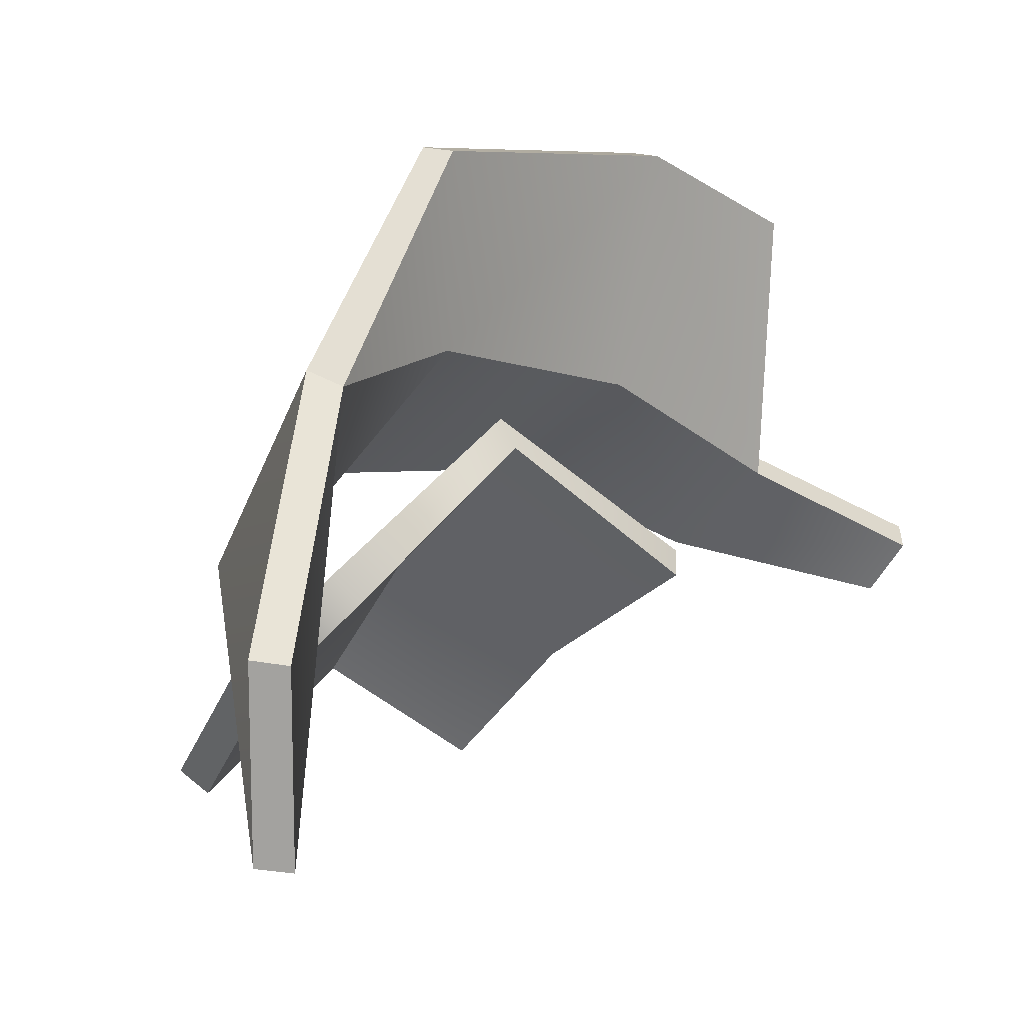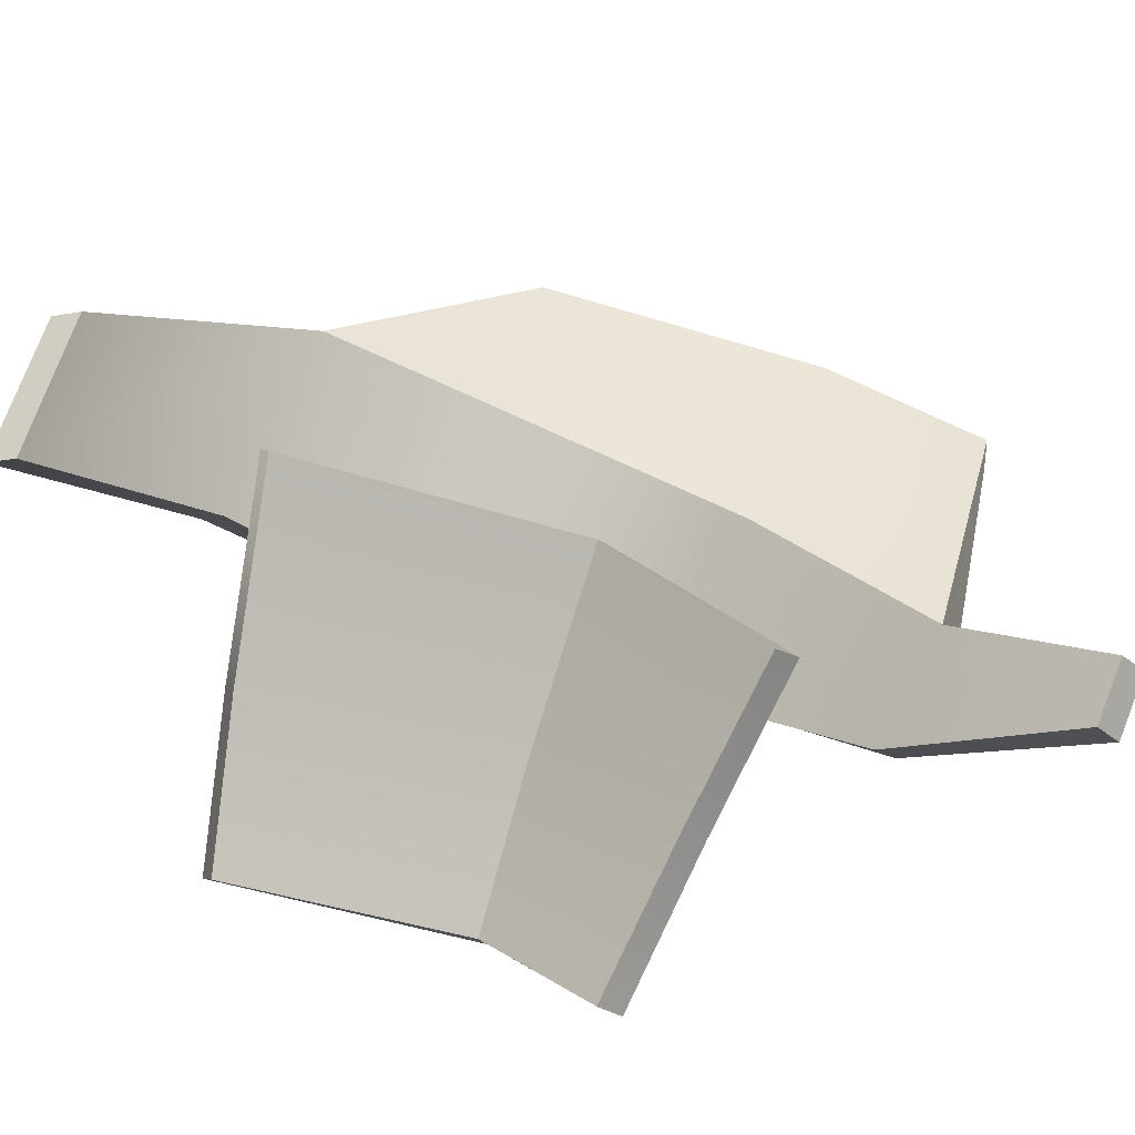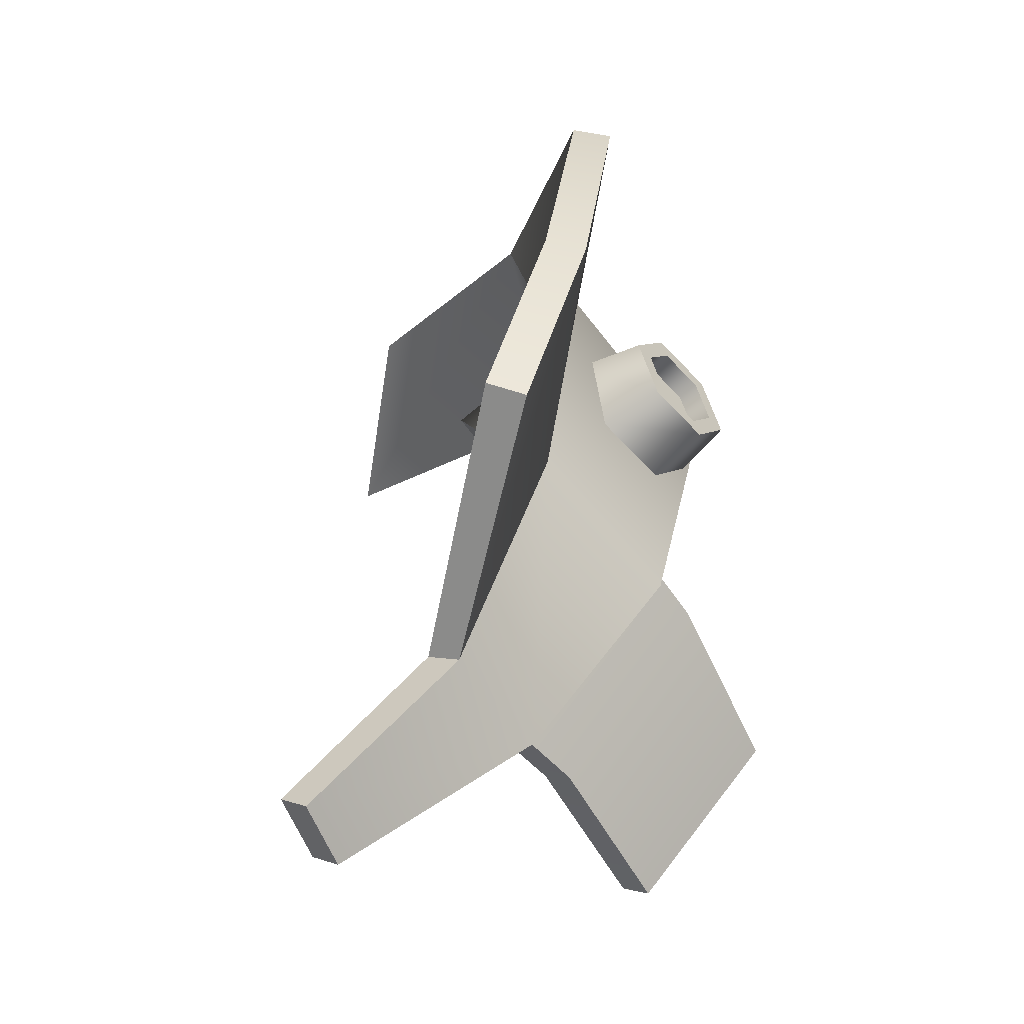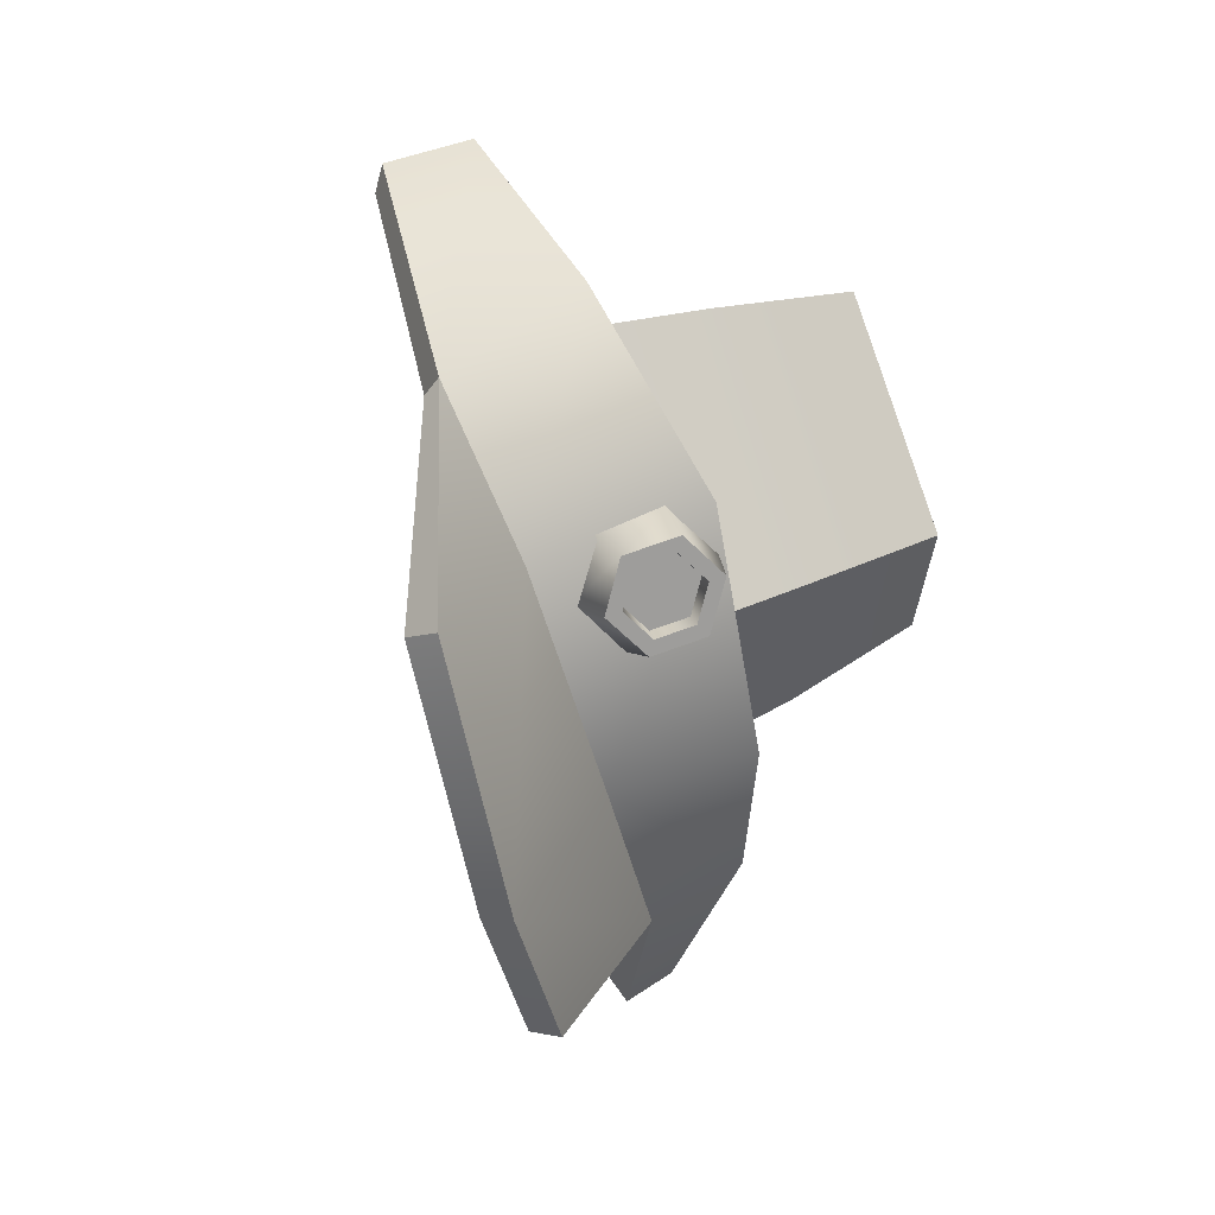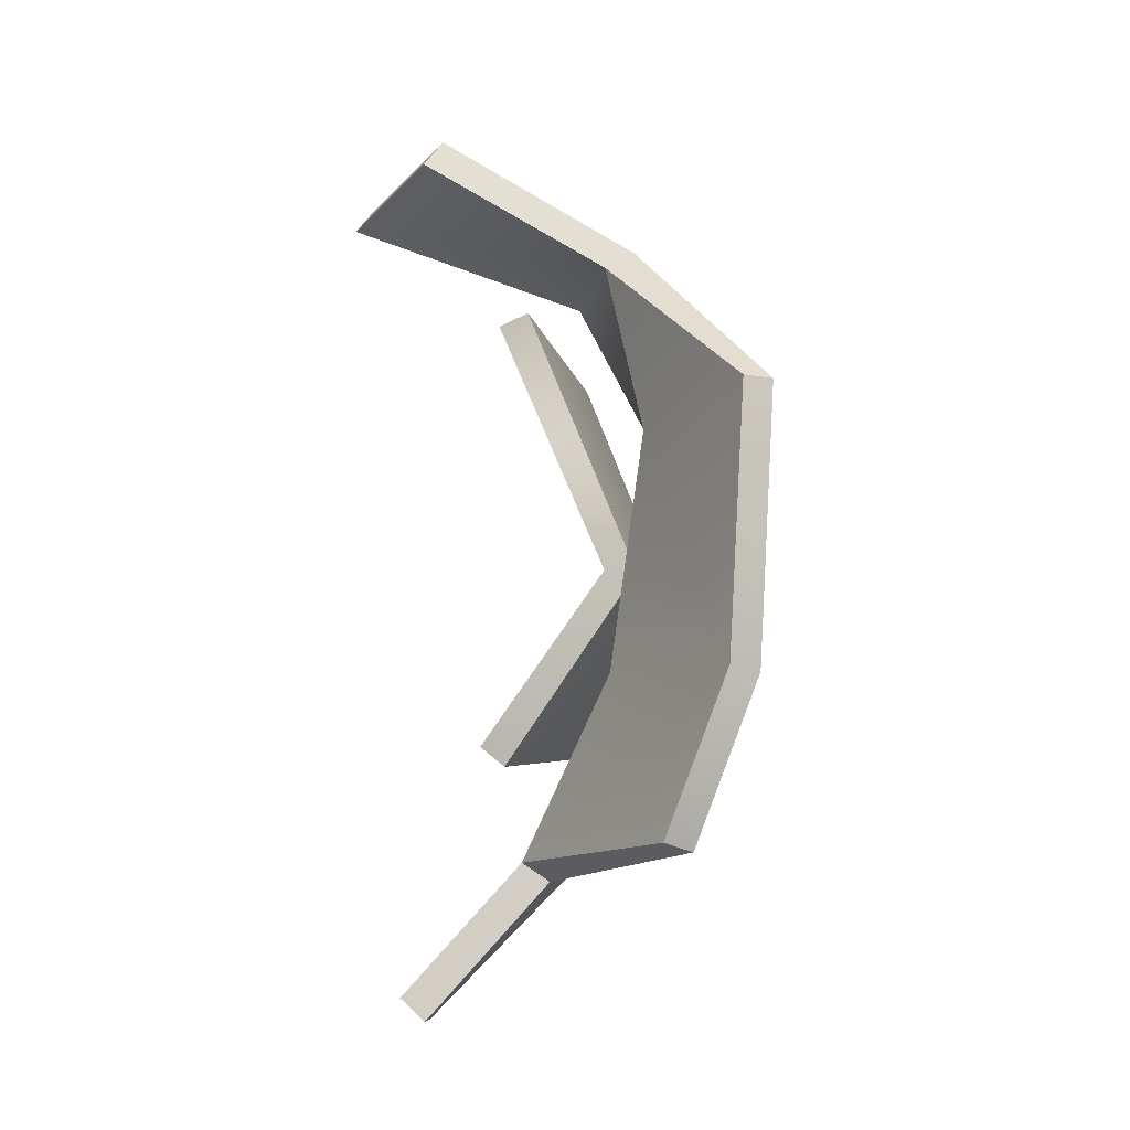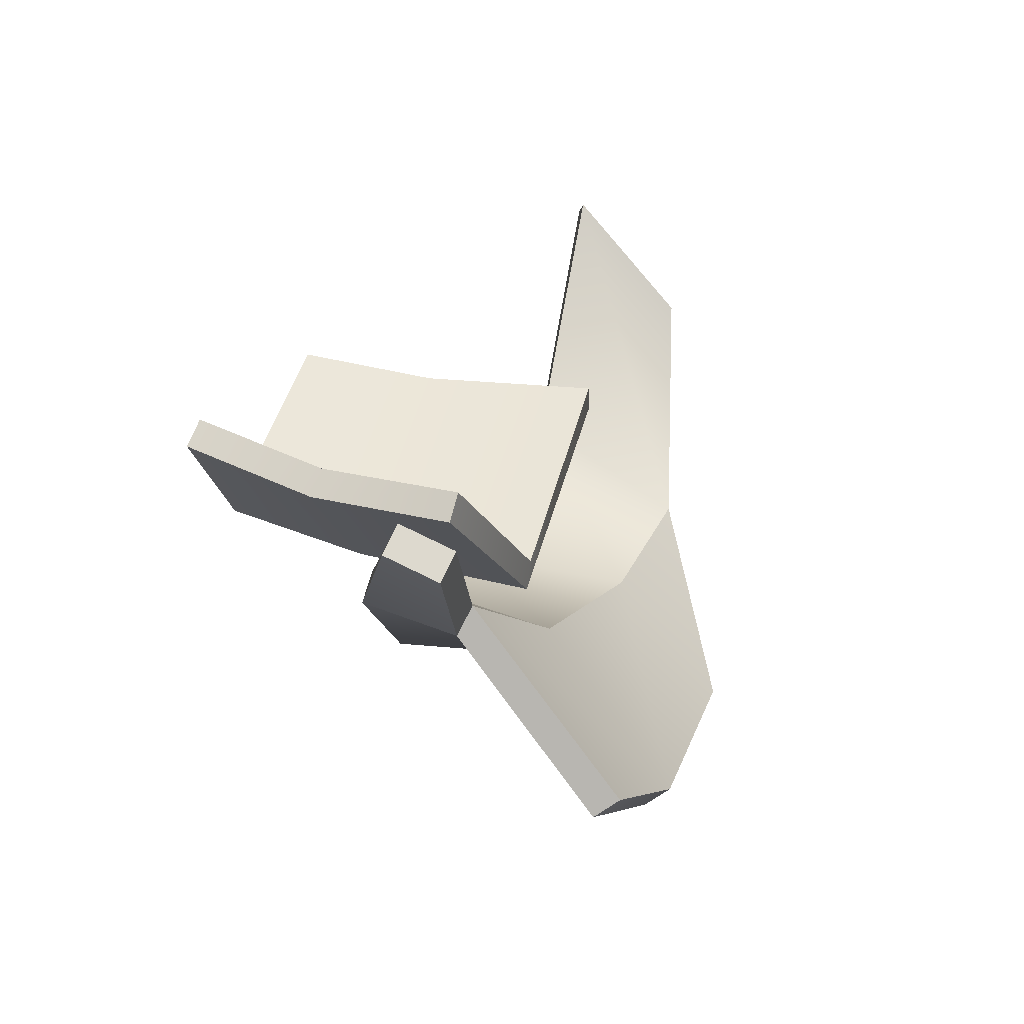
<metadata>
{"format":"obj","ext":"obj","renderer":"f3d","projection":"perspective","resolution":1024,"background":"white","views":[{"elev":31.5,"azim":-130.8,"up":"+Z"},{"elev":-34.5,"azim":-91.3,"up":"+Z"},{"elev":10.0,"azim":8.7,"up":"+Z"},{"elev":8.6,"azim":37.3,"up":"+Y"},{"elev":-29.9,"azim":-18.9,"up":"+Y"},{"elev":-61.7,"azim":-128.0,"up":"+Y"}]}
</metadata>
<code>
v -0.004719 0.007372 0.002184
v -0.001224 0.004353 0.004518
v -0.001724 0.004026 0.004321
v -0.004394 0.007886 0.002347
v -0.004394 0.007886 0.002347
v -0.005302 0.00791 -0.0009921
v -0.004977 0.008424 -0.0008295
v -0.004394 0.007886 0.002347
v -0.004719 0.007372 0.002184
v -0.005302 0.00791 -0.0009921
v 3.284e-05 -0.005052 -0.002562
v -0.002912 -0.00752 -0.003751
v -0.002438 -0.007931 -0.003717
v -0.0004399 -0.004661 -0.002697
v 0.001728 -0.002394 -0.0005553
v 0.001234 -0.002126 -0.0008362
v 0.001866 0.002202 0.001022
v 0.001342 0.002175 0.0006764
v -0.0006669 0.005859 0.001294
v -0.001082 0.005448 0.001062
v -0.004977 0.008424 -0.0008295
v -0.004977 0.008424 -0.0008295
v -0.005302 0.00791 -0.0009921
v 0.0002137 -0.002105 -0.003934
v -0.002088 -0.003034 -0.001949
v -0.001638 -0.003449 -0.001804
v -0.0002488 -0.001693 -0.00404
v 0.001426 -0.0008477 -0.006304
v 0.0009523 -0.0004396 -0.006369
v 0.0007209 -0.004337 0.005032
v -9.062e-05 0.0004431 0.006693
v 0.0005178 0.0005661 0.006593
v 0.0001074 -0.004359 0.005168
v 0.0001943 -0.006916 0.003118
v -0.0004128 -0.006889 0.003279
v -3.044e-05 0.005347 -0.001481
v 0.0008449 0.005424 -0.004365
v 0.001363 0.005623 -0.00407
v -0.0005214 0.005157 -0.001825
v -0.002308 0.004825 0.001475
v -0.002772 0.004644 0.001092
v -0.002438 -0.007931 -0.003717
v -0.003281 -0.007928 -0.002763
v -0.002806 -0.00834 -0.002728
v -0.002912 -0.00752 -0.003751
v -0.003281 -0.007928 -0.002763
v -0.002806 -0.00834 -0.002728
v -0.001501 -0.005681 -0.001092
v -0.0009661 -0.006008 -0.001042
v -0.003281 -0.007928 -0.002763
v -0.001724 0.004026 0.004321
v 0.0005178 0.0005661 0.006593
v -9.062e-05 0.0004431 0.006693
v -0.001224 0.004353 0.004518
v -0.0009661 -0.006008 -0.001042
v -0.0004128 -0.006889 0.003279
v 0.0001943 -0.006916 0.003118
v -0.001501 -0.005681 -0.001092
v 0.001363 0.005623 -0.00407
v 0.002549 0.001364 -0.004457
v 0.003127 0.001228 -0.004253
v 0.0008449 0.005424 -0.004365
v 0.002549 0.001364 -0.004457
v 0.0009523 -0.0004396 -0.006369
v 0.001426 -0.0008477 -0.006304
v -0.001638 -0.003449 -0.001804
v -0.0006023 -0.0004564 0.001041
v -7.045e-05 -0.0005751 0.001354
v -0.002088 -0.003034 -0.001949
v -0.002772 0.004644 0.001092
v -0.002308 0.004825 0.001475
v -0.001501 -0.005681 -0.001092
v 0.0001074 -0.004359 0.005168
v -0.0004128 -0.006889 0.003279
v -0.0006619 -0.002848 0.001459
v -0.0007233 0.001137 0.003545
v -9.062e-05 0.0004431 0.006693
v -0.001724 0.004026 0.004321
v -0.0004399 -0.004661 -0.002697
v -0.0006619 -0.002848 0.001459
v -0.001501 -0.005681 -0.001092
v 0.001234 -0.002126 -0.0008362
v -0.003281 -0.007928 -0.002763
v 0.001342 0.002175 0.0006764
v -0.0007233 0.001137 0.003545
v -0.001082 0.005448 0.001062
v -0.001724 0.004026 0.004321
v -0.005302 0.00791 -0.0009921
v -0.004719 0.007372 0.002184
v -0.003281 -0.007928 -0.002763
v -0.002912 -0.00752 -0.003751
v 0.001389 0.000622 -0.001901
v -0.002088 -0.003034 -0.001949
v -0.0002488 -0.001693 -0.00404
v -0.0006023 -0.0004564 0.001041
v 0.0009523 -0.0004396 -0.006369
v 0.002549 0.001364 -0.004457
v -0.0005214 0.005157 -0.001825
v -0.0006023 -0.0004564 0.001041
v 0.001389 0.000622 -0.001901
v -0.002772 0.004644 0.001092
v 0.002549 0.001364 -0.004457
v 0.0008449 0.005424 -0.004365
v 6.429e-05 0.0005009 0.002664
v 0.00145 -0.0002971 0.00235
v 0.0005537 -0.0003751 0.001803
v 0.001051 0.0004177 0.003053
v 0.002143 2.519e-05 0.001587
v 0.001402 1.985e-05 0.0008681
v 0.001762 0.001291 0.0007955
v 0.002436 0.001062 0.001528
v 0.002037 0.001777 0.002231
v 0.001272 0.002167 0.001657
v 0.001344 0.001455 0.002994
v 0.0004237 0.001772 0.002592
v 0.001051 0.0004177 0.003053
v 0.00146 0.001248 0.002791
v 0.001251 0.0005109 0.002833
v 0.001344 0.001455 0.002994
v 0.002037 0.001777 0.002231
v 0.001952 0.001477 0.002248
v 0.002436 0.001062 0.001528
v 0.002236 0.0009691 0.001748
v 0.002027 0.0002318 0.001791
v 0.002143 2.519e-05 0.001587
v 0.00145 -0.0002971 0.00235
v 0.001535 2.74e-06 0.002333
v 0.001251 0.0005109 0.002833
v 0.001275 9.962e-05 0.002105
v 0.001535 2.74e-06 0.002333
v 0.001003 0.000587 0.002585
v 0.001747 0.0003194 0.001585
v 0.002027 0.0002318 0.001791
v 0.002236 0.0009691 0.001748
v 0.001947 0.001027 0.001545
v 0.001203 0.001294 0.002544
v 0.00146 0.001248 0.002791
v 0.001952 0.001477 0.002248
v 0.001675 0.001514 0.002024
v 0.002236 0.0009691 0.001748
v 0.001003 0.000587 0.002585
v 0.001203 0.001294 0.002544
v 0.001475 0.0008068 0.002065
v 0.001675 0.001514 0.002024
v 0.001947 0.001027 0.001545
v 0.001747 0.0003194 0.001585
v 0.001275 9.962e-05 0.002105
v 0.0007209 -0.004337 0.005032
v -0.0009661 -0.006008 -0.001042
v 0.0001943 -0.006916 0.003118
v -4.978e-05 -0.002974 0.001527
v -0.0001151 0.001243 0.003664
v 0.0005178 0.0005661 0.006593
v -0.001224 0.004353 0.004518
v -4.978e-05 -0.002974 0.001527
v 3.284e-05 -0.005052 -0.002562
v -0.0009661 -0.006008 -0.001042
v 0.001728 -0.002394 -0.0005553
v -0.002806 -0.00834 -0.002728
v -0.002438 -0.007931 -0.003717
v 0.001866 0.002202 0.001022
v -0.0001151 0.001243 0.003664
v -0.0006669 0.005859 0.001294
v -0.001224 0.004353 0.004518
v -0.004977 0.008424 -0.0008295
v -0.004394 0.007886 0.002347
v -0.001638 -0.003449 -0.001804
v 0.001946 0.0004995 -0.001636
v 0.0002137 -0.002105 -0.003934
v -7.045e-05 -0.0005751 0.001354
v 0.001426 -0.0008477 -0.006304
v 0.003127 0.001228 -0.004253
v -7.045e-05 -0.0005751 0.001354
v -3.044e-05 0.005347 -0.001481
v 0.001946 0.0004995 -0.001636
v -0.002308 0.004825 0.001475
v 0.003127 0.001228 -0.004253
v 0.001363 0.005623 -0.00407
g def_shoulder_arm_L_lv2
f 3 2 1
f 2 4 1
f 7 6 5
f 10 9 8
f 13 12 11
f 12 14 11
f 11 14 15
f 14 16 15
f 15 16 17
f 16 18 17
f 17 18 19
f 18 20 19
f 19 20 21
f 20 23 22
f 26 25 24
f 25 27 24
f 24 27 28
f 27 29 28
f 32 31 30
f 31 33 30
f 30 33 34
f 33 35 34
f 38 37 36
f 37 39 36
f 36 39 40
f 39 41 40
f 44 43 42
f 46 45 42
f 49 48 47
f 48 50 47
f 53 52 51
f 52 54 51
f 57 56 55
f 56 58 55
f 61 60 59
f 63 62 59
f 64 63 61
f 65 64 61
f 68 67 66
f 67 69 66
f 70 67 68
f 71 70 68
f 74 73 72
f 73 75 72
f 75 73 76
f 73 77 76
f 78 76 77
f 81 80 79
f 80 82 79
f 81 79 83
f 82 80 84
f 80 85 84
f 86 84 85
f 87 86 85
f 88 86 87
f 89 88 87
f 79 91 90
f 94 93 92
f 93 95 92
f 94 92 96
f 92 97 96
f 100 99 98
f 99 101 98
f 100 98 102
f 98 103 102
f 106 105 104
f 105 107 104
f 108 105 106
f 109 108 106
f 108 109 110
f 111 108 110
f 112 111 110
f 113 112 110
f 114 112 113
f 107 114 104
f 115 114 113
f 114 115 104
f 118 117 116
f 117 119 116
f 119 117 120
f 117 121 120
f 120 121 122
f 121 123 122
f 123 124 122
f 124 125 122
f 125 124 126
f 124 127 126
f 126 127 116
f 127 118 116
f 130 129 128
f 129 131 128
f 132 129 130
f 133 132 130
f 132 133 134
f 135 132 134
f 131 136 128
f 136 137 128
f 137 136 138
f 138 139 134
f 136 139 138
f 139 135 140
f 143 142 141
f 142 143 144
f 144 143 145
f 143 146 145
f 146 143 147
f 147 143 141
f 150 149 148
f 149 151 148
f 151 152 148
f 152 153 148
f 154 153 152
f 157 156 155
f 156 158 155
f 157 159 156
f 159 160 156
f 158 161 155
f 161 162 155
f 162 161 163
f 164 162 163
f 163 165 164
f 165 166 164
f 169 168 167
f 168 170 167
f 169 171 168
f 171 172 168
f 175 174 173
f 174 176 173
f 175 177 174
f 177 178 174

</code>
